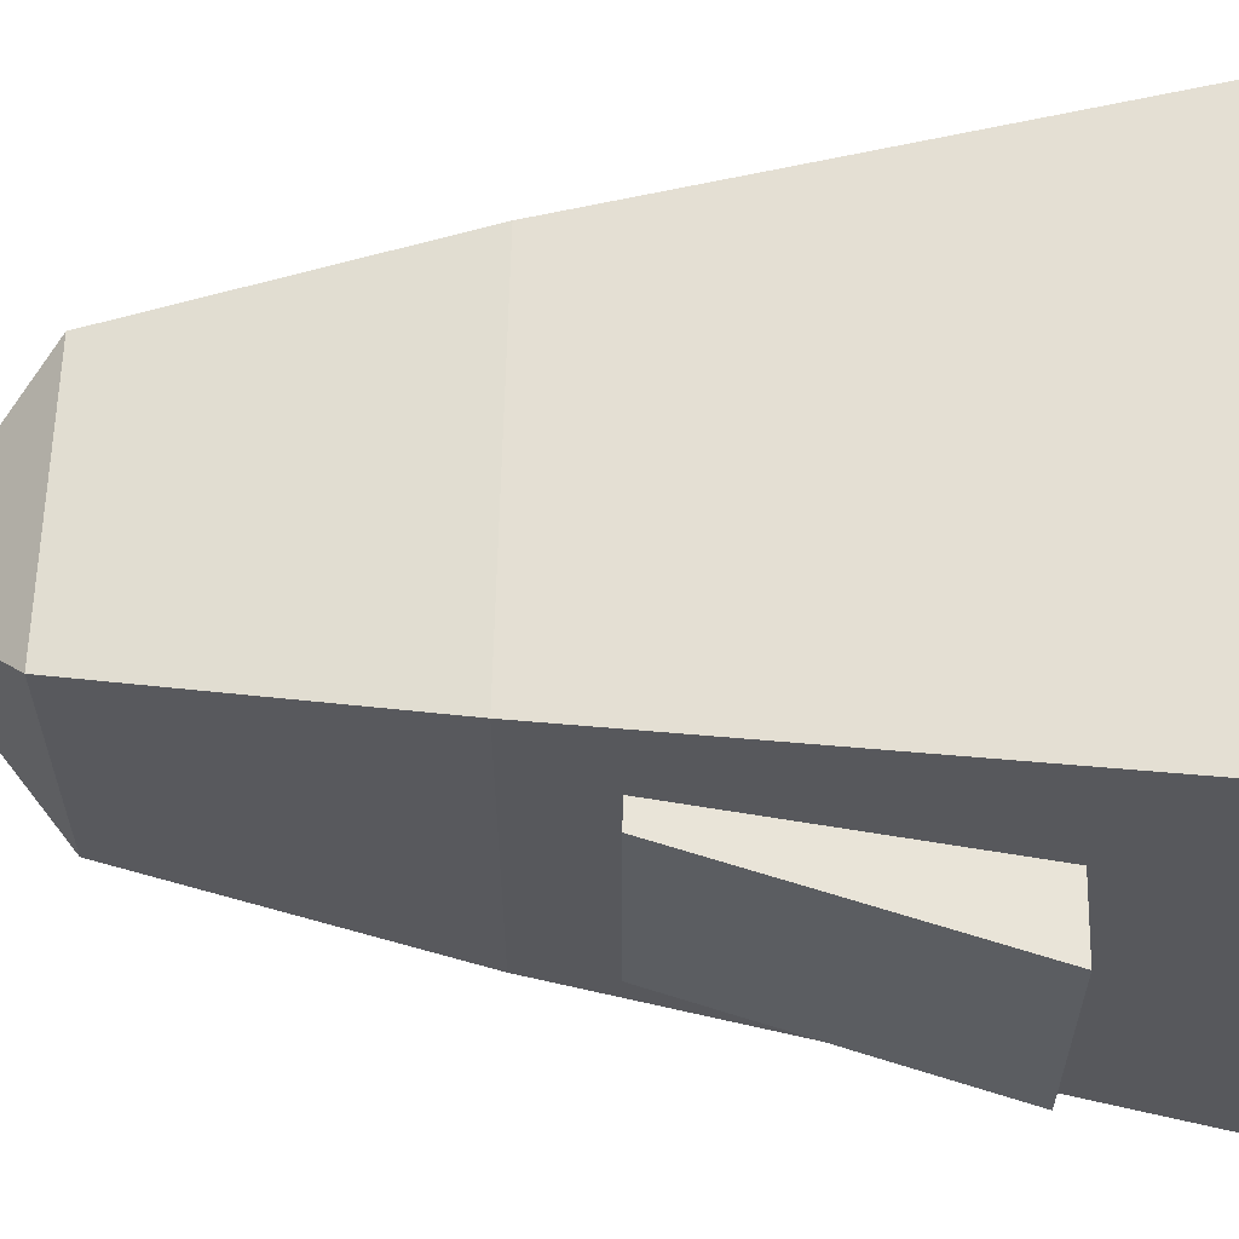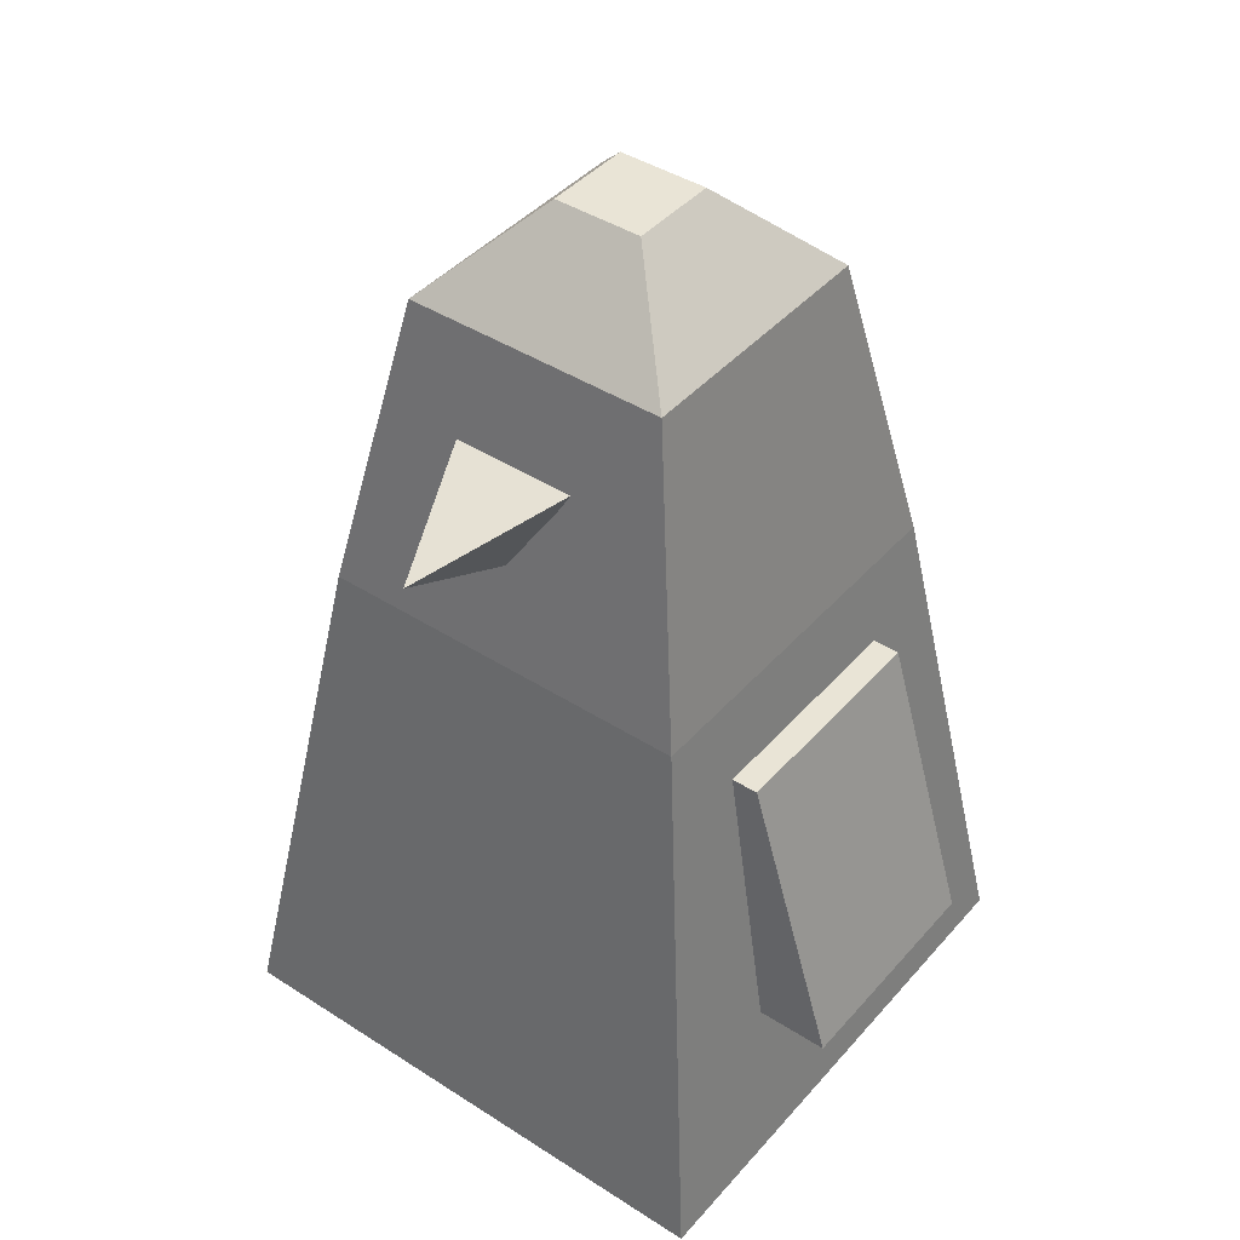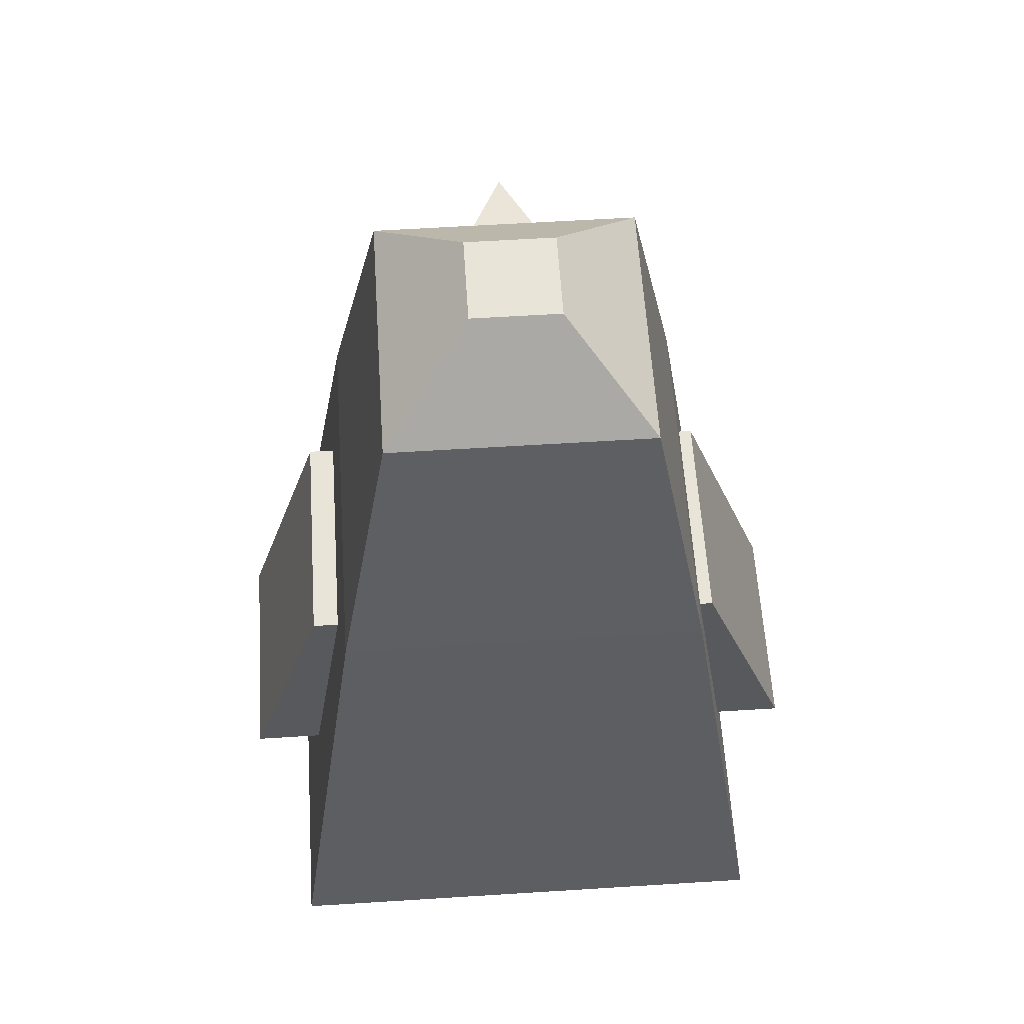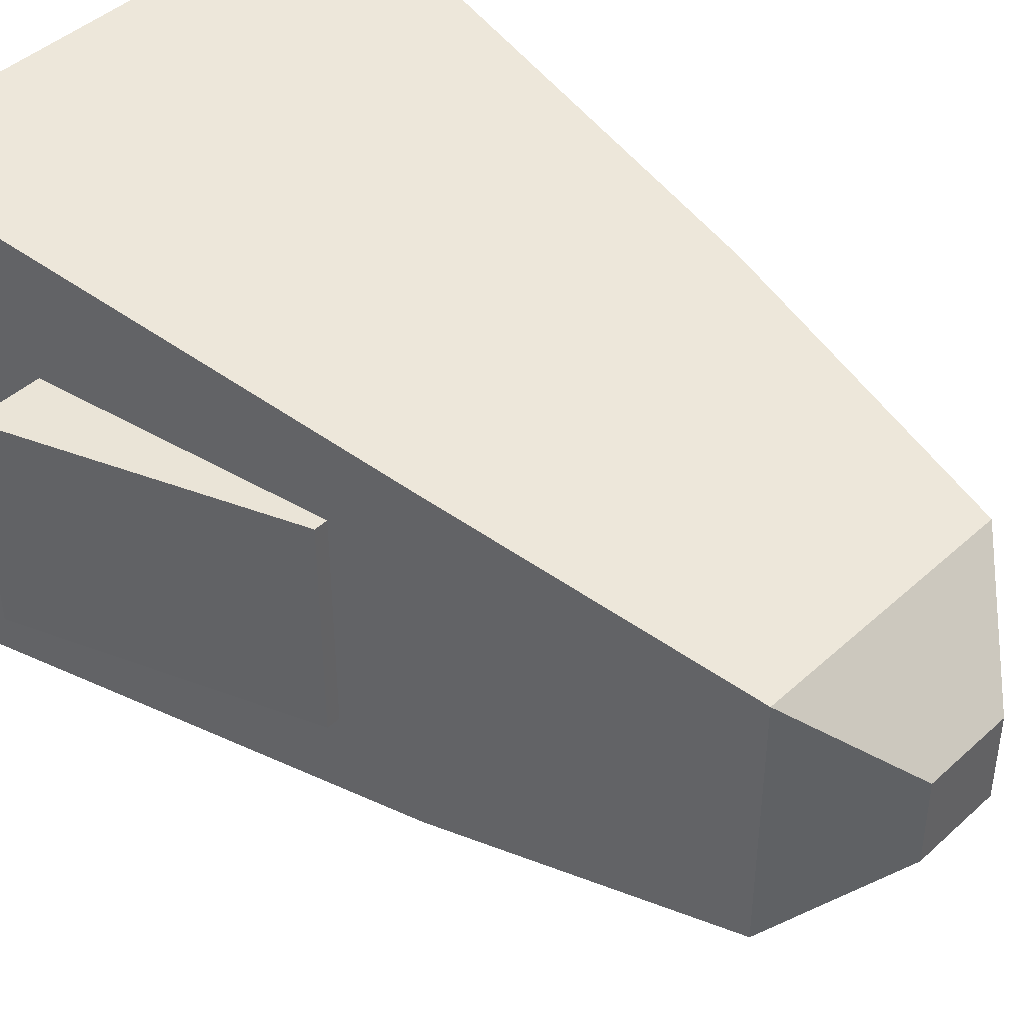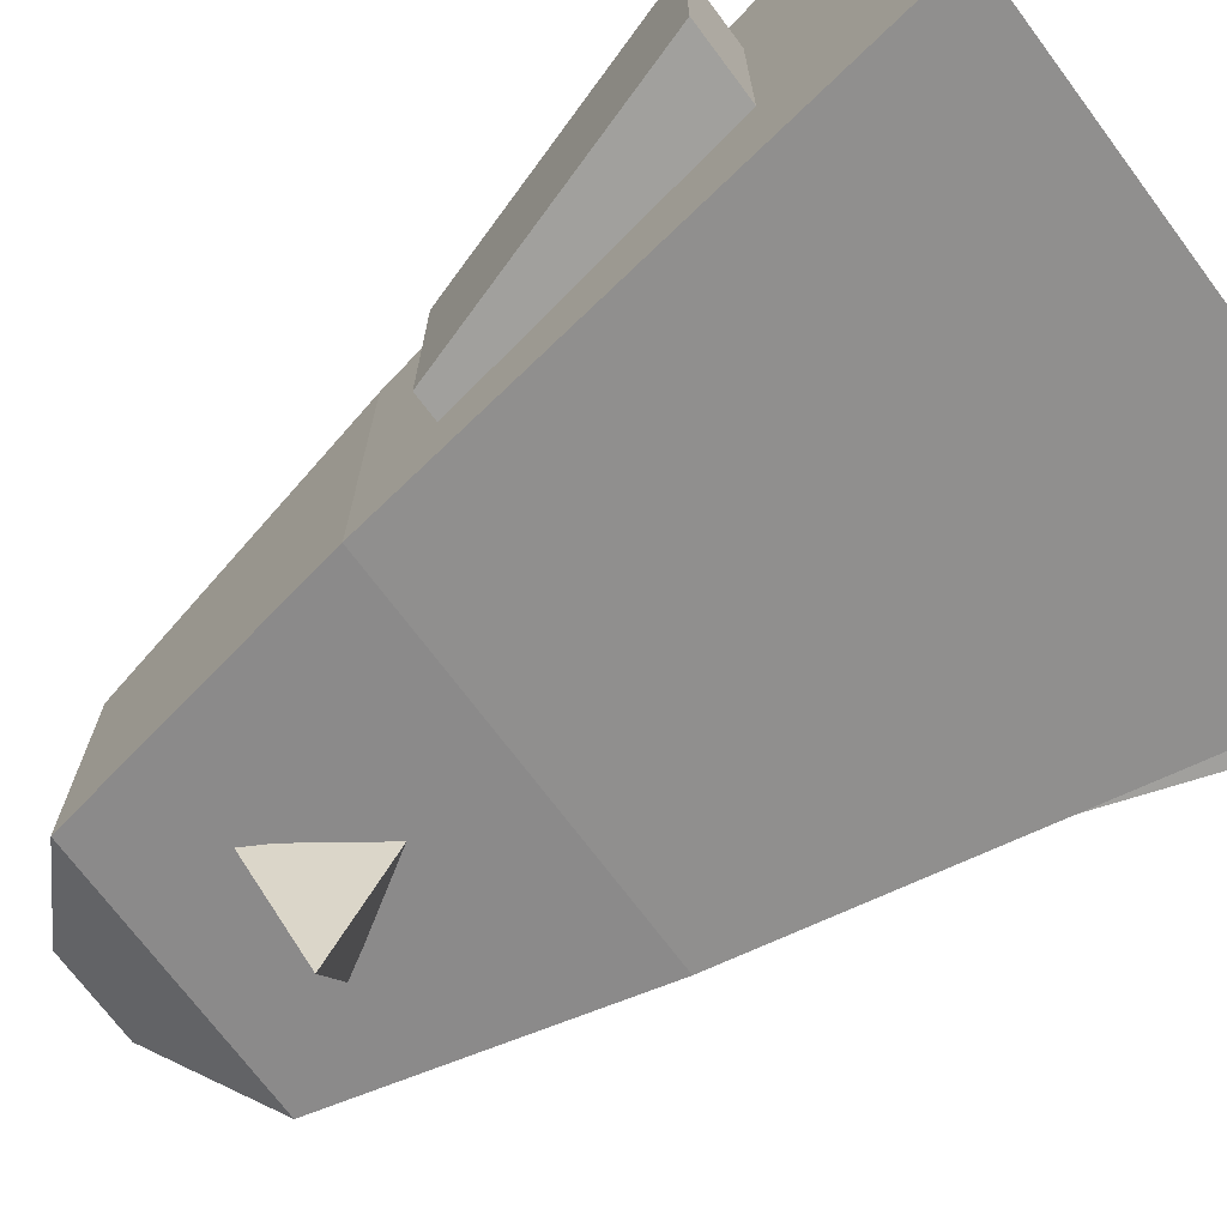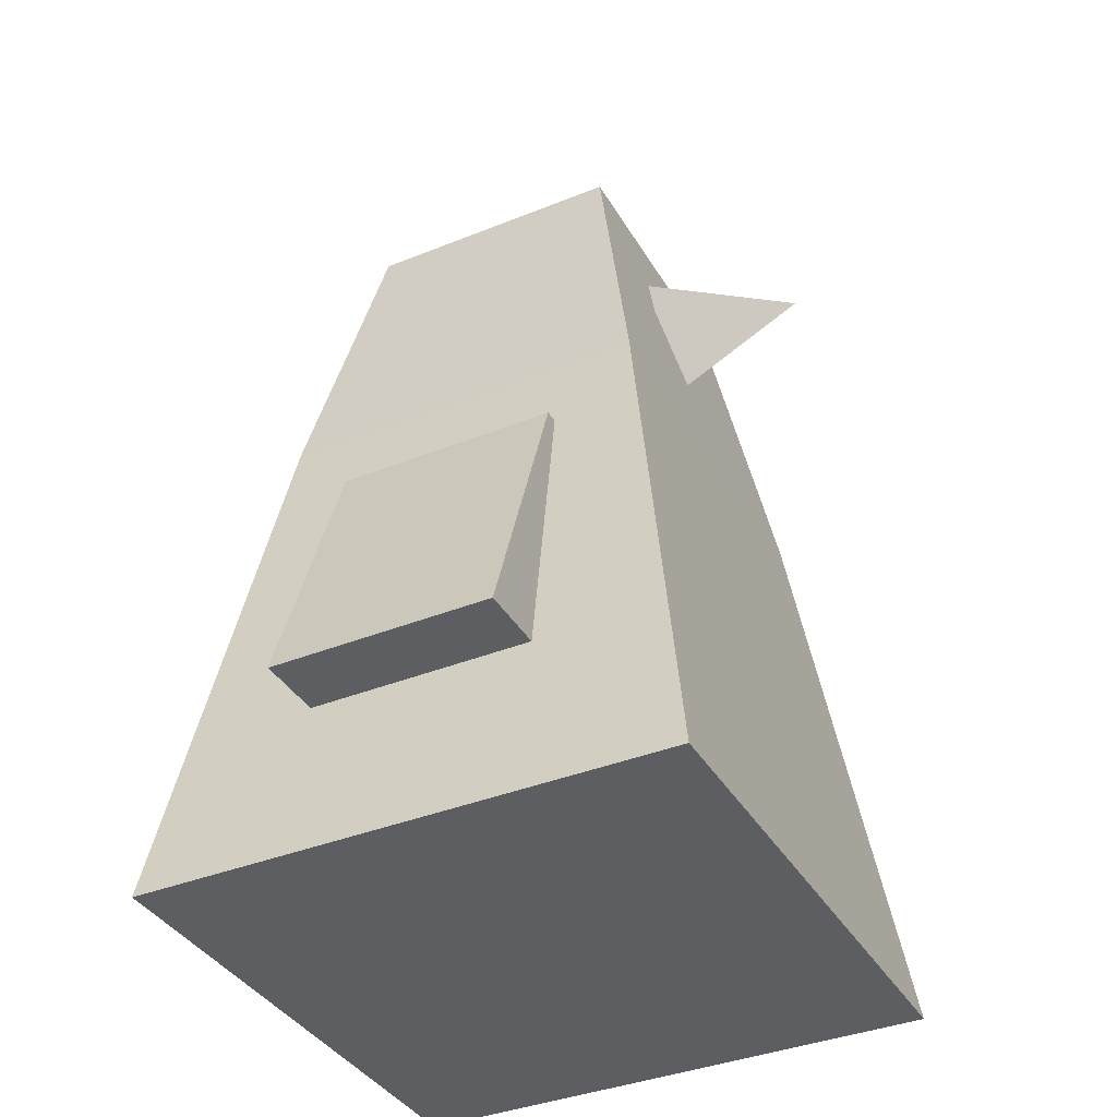
<metadata>
{"format":"obj","ext":"obj","renderer":"f3d","projection":"perspective","resolution":1024,"background":"white","views":[{"elev":60.0,"azim":-88.8,"up":"+Z"},{"elev":42.5,"azim":-142.5,"up":"+Y"},{"elev":59.8,"azim":-3.7,"up":"+Y"},{"elev":43.8,"azim":133.1,"up":"+Z"},{"elev":-71.6,"azim":-53.2,"up":"+Z"},{"elev":-37.9,"azim":117.2,"up":"+Y"}]}
</metadata>
<code>
v -0.5 -1.165 0.5
v -0.35 -0.1647 0.35
v -0.5 -1.165 -0.5
v -0.35 -0.1647 -0.35
v 0.5 -1.165 0.5
v 0.35 -0.1647 0.35
v 0.5 -1.165 -0.5
v 0.35 -0.1647 -0.35
v -0.245 0.3925 0.245
v -0.245 0.3925 -0.245
v 0.245 0.3925 -0.245
v 0.245 0.3925 0.245
v -0.08258 0.556 0.08258
v -0.08258 0.556 -0.08258
v 0.08258 0.556 -0.08258
v 0.08258 0.556 0.08258
v 0.007169 0.006213 -0.2892
v 0.121 0.2035 -0.2892
v -0.1067 0.2035 -0.2892
v 0.007169 0.1377 -0.5522
v 0.398 -0.3164 -0.2102
v 0.5855 -0.8535 -0.2102
v 0.398 -0.3164 0.2102
v 0.5855 -0.8535 0.2102
v -0.5855 -0.8535 0.2102
v -0.4219 -0.3164 0.2102
v -0.5855 -0.8535 -0.2102
v -0.4219 -0.3164 -0.2102
f 1 4 3
f 3 8 7
f 7 6 5
f 5 2 1
f 7 1 3
f 4 11 8
f 11 16 12
f 8 12 6
f 2 10 4
f 6 9 2
f 14 16 15
f 9 14 10
f 12 13 9
f 10 15 11
f 17 20 18
f 18 20 19
f 19 20 17
f 22 23 24
f 27 21 22
f 25 28 27
f 25 23 26
f 24 27 22
f 26 21 28
f 1 2 4
f 3 4 8
f 7 8 6
f 5 6 2
f 7 5 1
f 4 10 11
f 11 15 16
f 8 11 12
f 2 9 10
f 6 12 9
f 14 13 16
f 9 13 14
f 12 16 13
f 10 14 15
f 22 21 23
f 27 28 21
f 25 26 28
f 25 24 23
f 24 25 27
f 26 23 21

</code>
